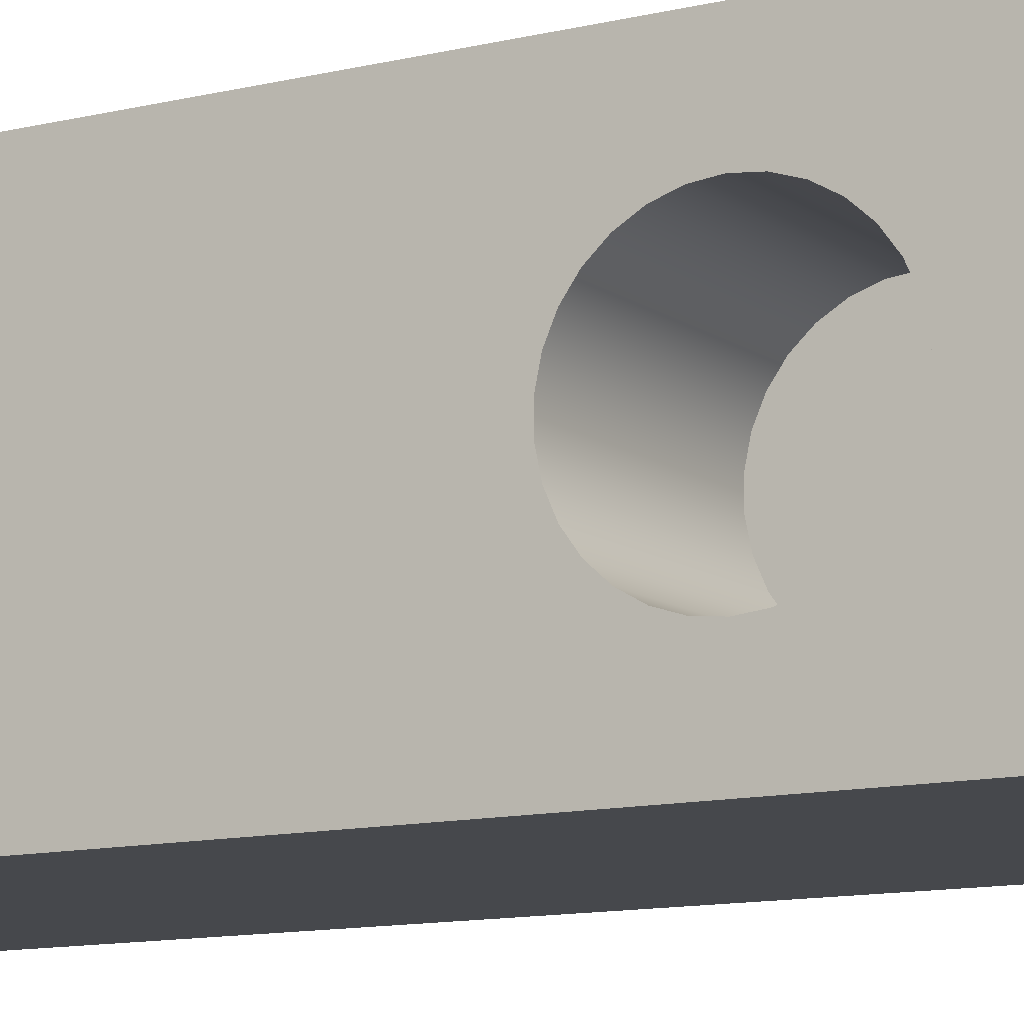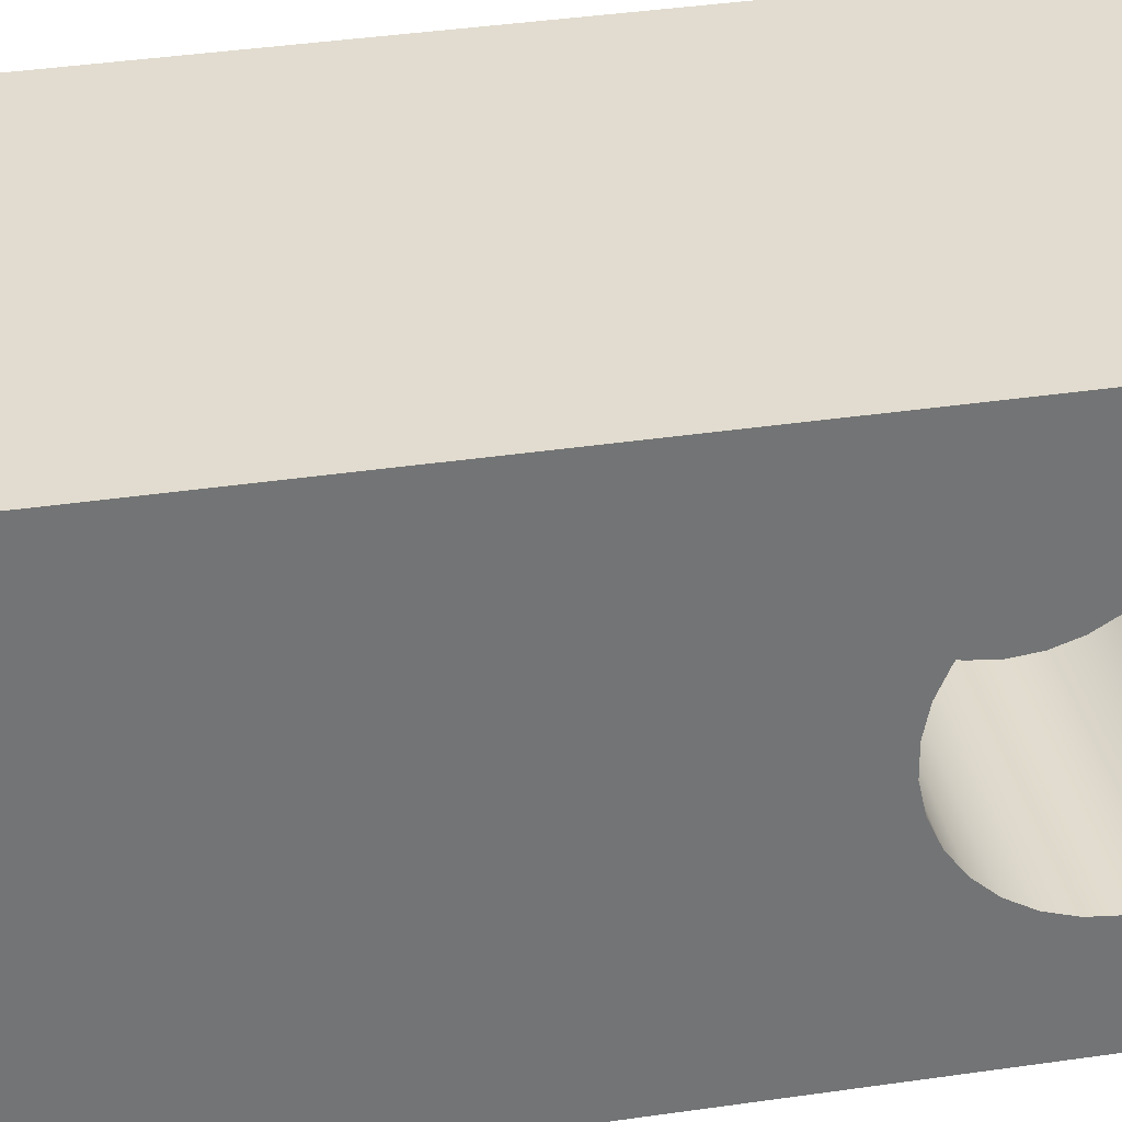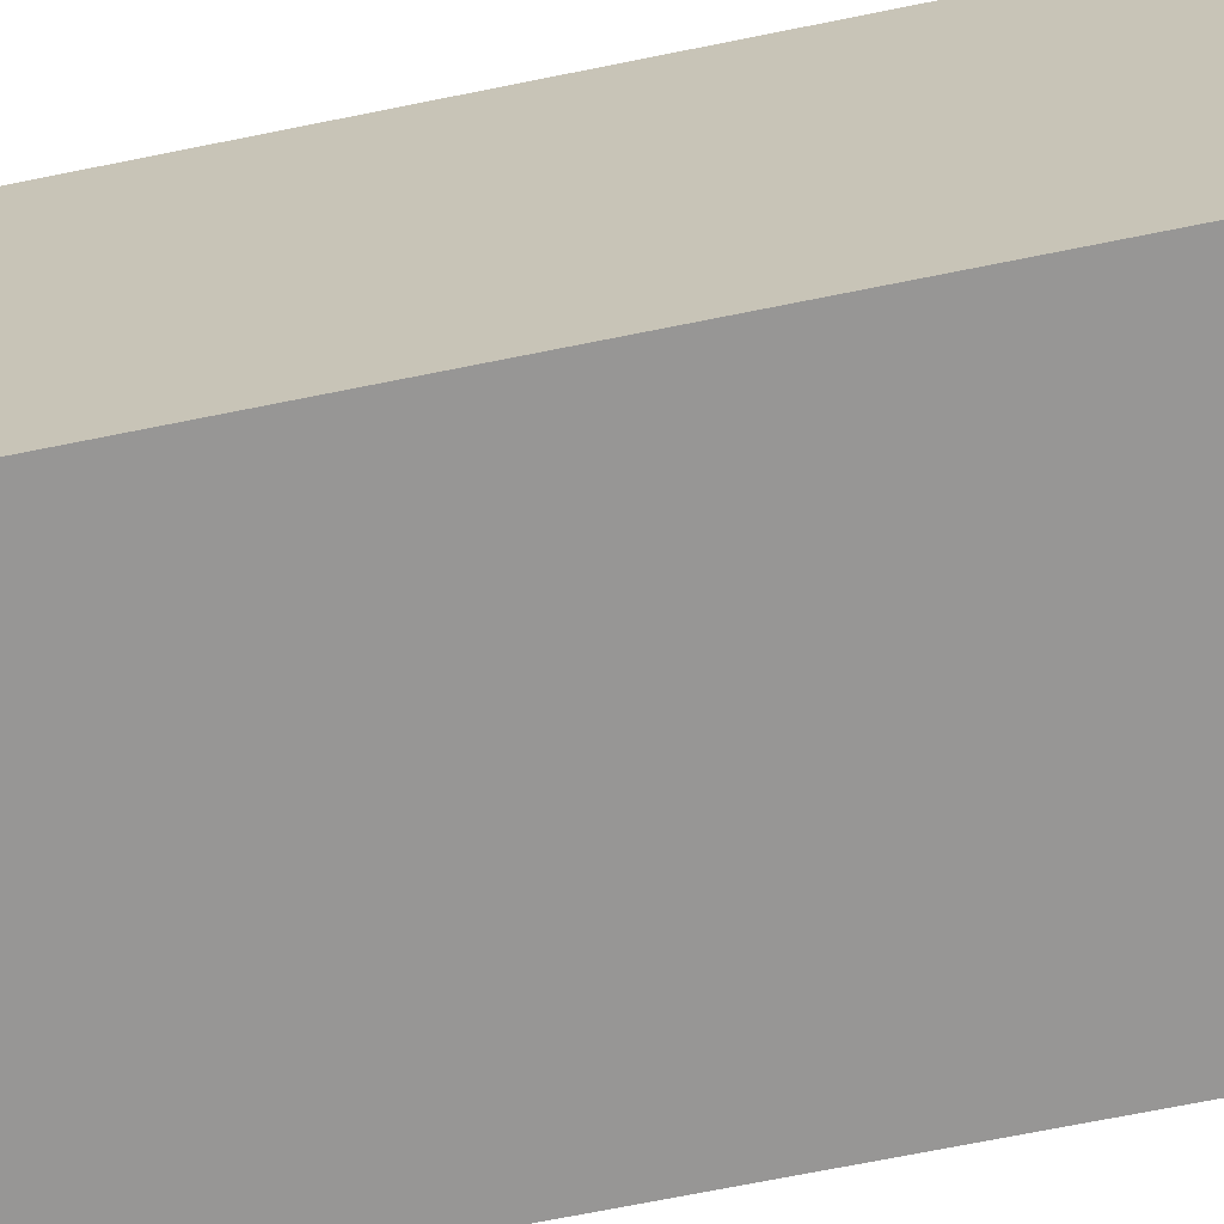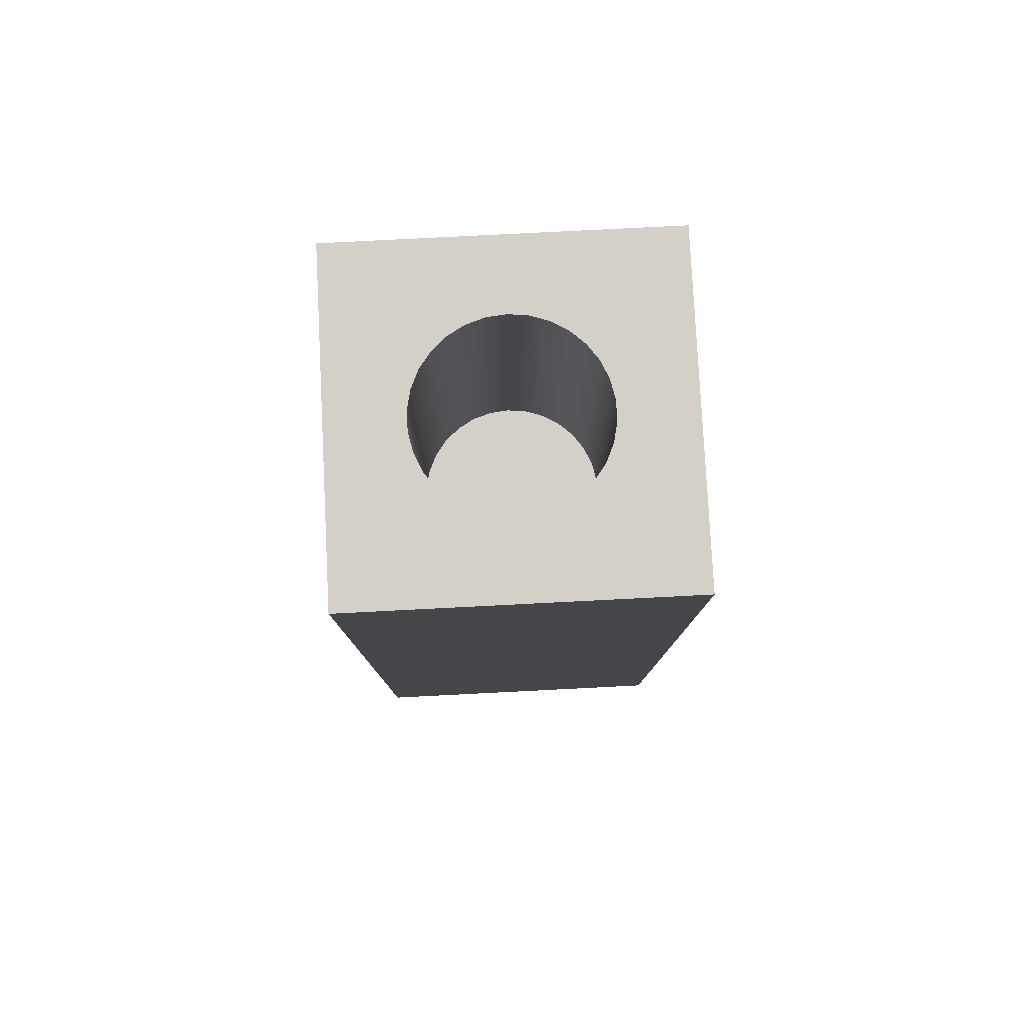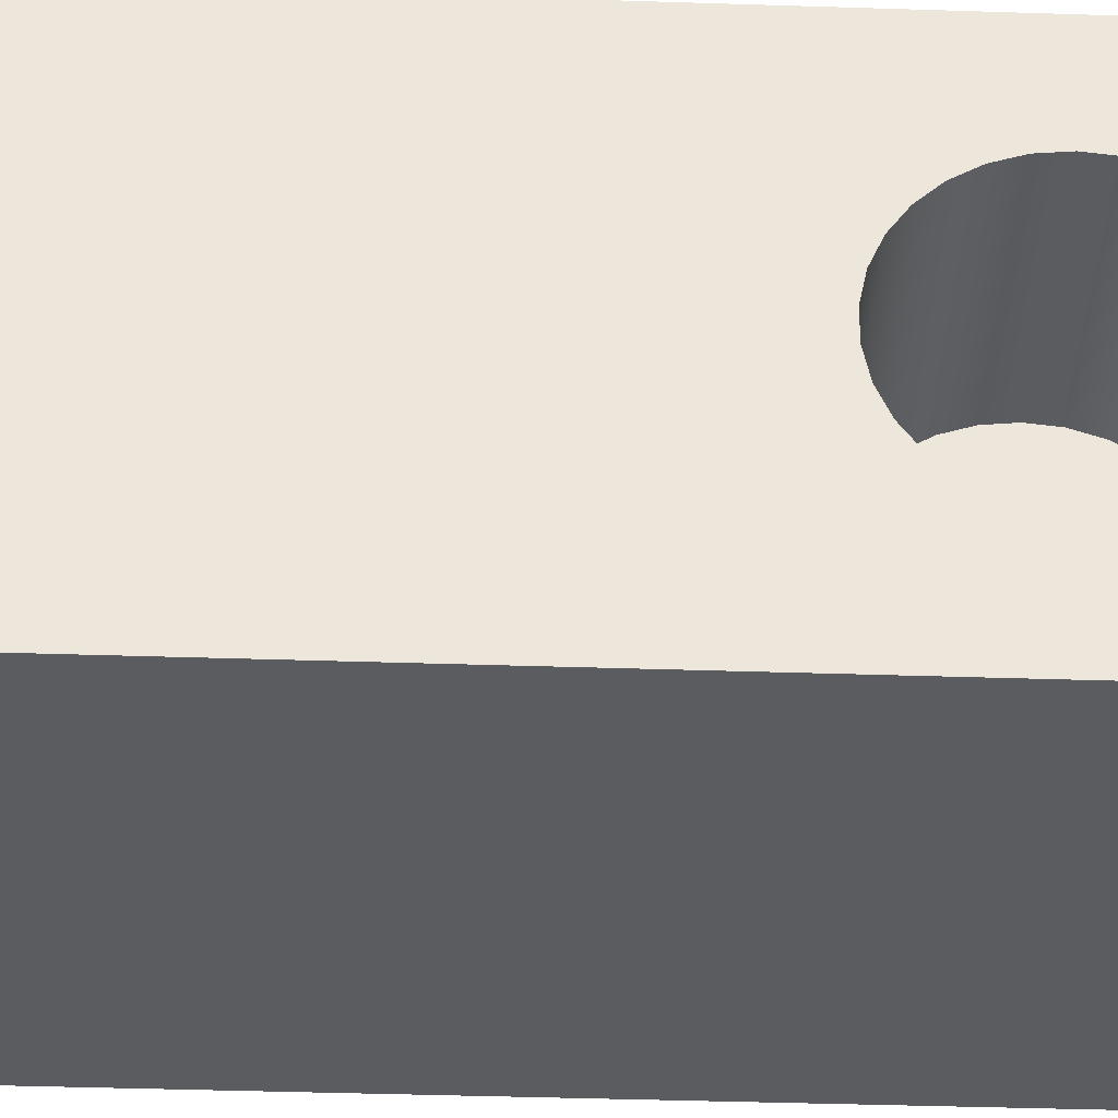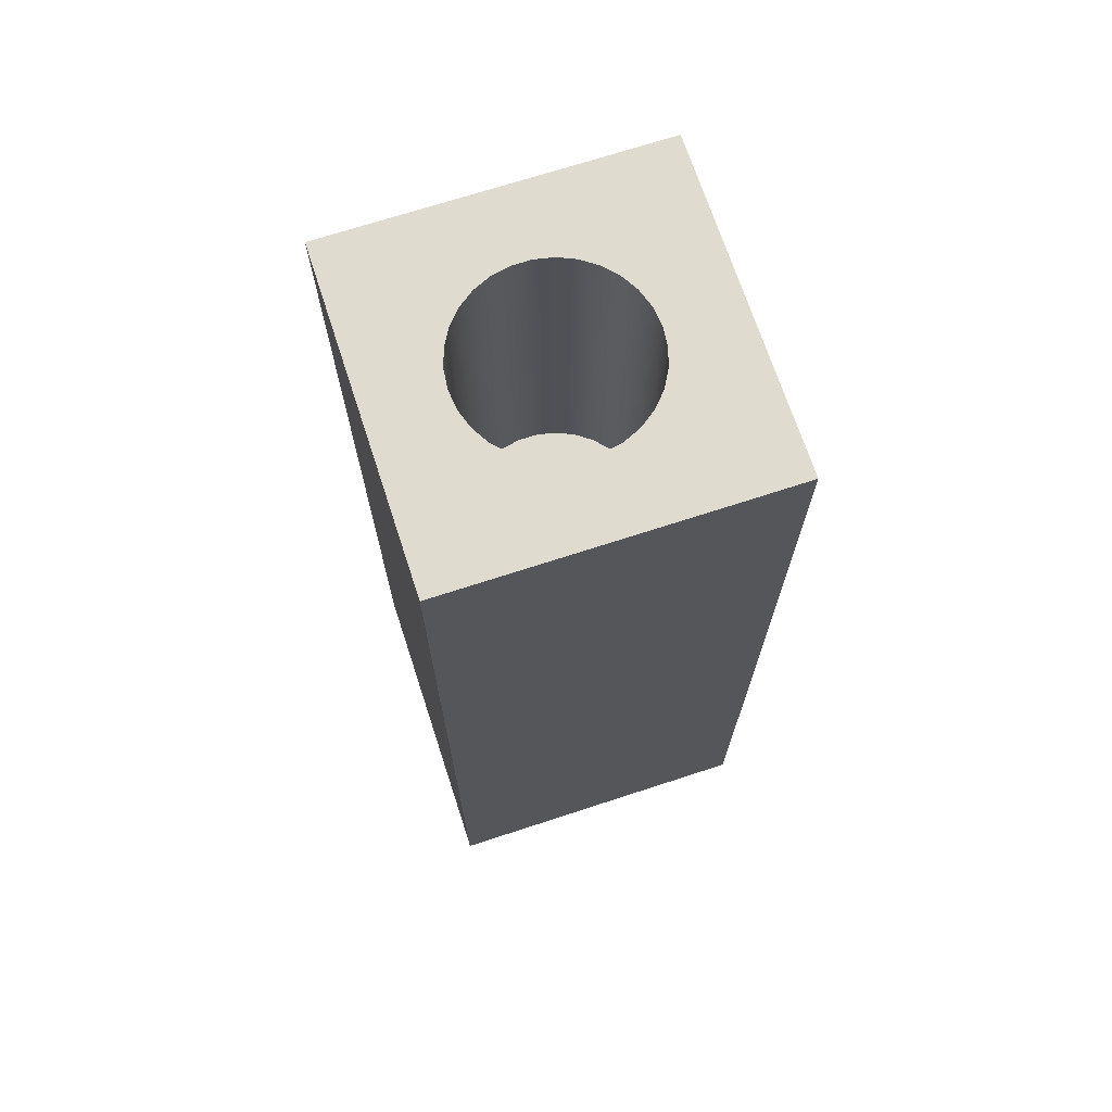
<metadata>
{"format":"obj","ext":"obj","renderer":"f3d","projection":"perspective","resolution":1024,"background":"white","views":[{"elev":-11.3,"azim":-58.8,"up":"+Z"},{"elev":34.3,"azim":-101.5,"up":"+Z"},{"elev":-67.8,"azim":101.6,"up":"+Z"},{"elev":79.9,"azim":87.1,"up":"+Y"},{"elev":-35.1,"azim":-92.6,"up":"+Z"},{"elev":70.3,"azim":161.9,"up":"+Y"}]}
</metadata>
<code>
v 0.5 0.75 0.2
v 0.5 0.802 0.2055
v 0.5 0.8517 0.2216
v 0.5 0.8969 0.2477
v 0.5 0.9358 0.2827
v 0.5 0.9665 0.325
v 0.5 0.9878 0.3727
v 0.5 0.9986 0.4239
v 0.5 0.9986 0.4761
v 0.5 0.9878 0.5273
v 0.5 0.9665 0.575
v 0.5 0.9358 0.6173
v 0.5 0.8969 0.6523
v 0.5 0.8517 0.6784
v 0.5 0.802 0.6945
v 0.5 0.75 0.7
v 0.5 0.698 0.6945
v 0.5 0.6483 0.6784
v 0.5 0.6031 0.6523
v 0.5 0.5642 0.6173
v 0.5 0.5335 0.575
v 0.5 0.5122 0.5273
v 0.5 0.5014 0.4761
v 0.5 0.5014 0.4239
v 0.5 0.5122 0.3727
v 0.5 0.5335 0.325
v 0.5 0.5642 0.2827
v 0.5 0.6031 0.2477
v 0.5 0.6483 0.2216
v 0.5 0.698 0.2055
v 0 0.75 0.2
v 0 0.698 0.2055
v 0 0.6483 0.2216
v 0 0.6031 0.2477
v 0 0.5642 0.2827
v 0 0.5335 0.325
v 0 0.5122 0.3727
v 0 0.5014 0.4239
v 0 0.5014 0.4761
v 0 0.5122 0.5273
v 0 0.5335 0.575
v 0 0.5642 0.6173
v 0 0.6031 0.6523
v 0 0.6483 0.6784
v 0 0.698 0.6945
v 0 0.75 0.7
v 0 0.802 0.6945
v 0 0.8517 0.6784
v 0 0.8969 0.6523
v 0 0.9358 0.6173
v 0 0.9665 0.575
v 0 0.9878 0.5273
v 0 0.9986 0.4761
v 0 0.9986 0.4239
v 0 0.9878 0.3727
v 0 0.9665 0.325
v 0 0.9358 0.2827
v 0 0.8969 0.2477
v 0 0.8517 0.2216
v 0 0.802 0.2055
v 0.5 0.75 0.2
v 0 0.75 0.2
v 0.5 0.75 0.2
v 0.5 0.698 0.2055
v 0.5 0.6483 0.2216
v 0.5 0.6031 0.2477
v 0.5 0.5642 0.2827
v 0.5 0.5335 0.325
v 0.5 0.5122 0.3727
v 0.5 0.5014 0.4239
v 0.5 0.5014 0.4761
v 0.5 0.5122 0.5273
v 0.5 0.5335 0.575
v 0.5 0.5642 0.6173
v 0.5 0.6031 0.6523
v 0.5 0.6483 0.6784
v 0.5 0.698 0.6945
v 0.5 0.75 0.7
v 0.5 0.802 0.6945
v 0.5 0.8517 0.6784
v 0.5 0.8969 0.6523
v 0.5 0.9358 0.6173
v 0.5 0.9665 0.575
v 0.5 0.9878 0.5273
v 0.5 0.9986 0.4761
v 0.5 0.9986 0.4239
v 0.5 0.9878 0.3727
v 0.5 0.9665 0.325
v 0.5 0.9358 0.2827
v 0.5 0.8969 0.2477
v 0.5 0.8517 0.2216
v 0.5 0.802 0.2055
v 0.7 1.6 0.45
v 0.6945 1.6 0.502
v 0.6784 1.6 0.5517
v 0.6523 1.6 0.5969
v 0.6173 1.6 0.6358
v 0.575 1.6 0.6665
v 0.5273 1.6 0.6878
v 0.4761 1.6 0.6986
v 0.4239 1.6 0.6986
v 0.3727 1.6 0.6878
v 0.325 1.6 0.6665
v 0.2827 1.6 0.6358
v 0.2477 1.6 0.5969
v 0.2216 1.6 0.5517
v 0.2055 1.6 0.502
v 0.2 1.6 0.45
v 0.2055 1.6 0.398
v 0.2216 1.6 0.3483
v 0.2477 1.6 0.3031
v 0.2827 1.6 0.2642
v 0.325 1.6 0.2335
v 0.3727 1.6 0.2122
v 0.4239 1.6 0.2014
v 0.4761 1.6 0.2014
v 0.5273 1.6 0.2122
v 0.575 1.6 0.2335
v 0.6173 1.6 0.2642
v 0.6523 1.6 0.3031
v 0.6784 1.6 0.3483
v 0.6945 1.6 0.398
v 0.7 2.6 0.45
v 0.6945 2.6 0.398
v 0.6784 2.6 0.3483
v 0.6523 2.6 0.3031
v 0.6173 2.6 0.2642
v 0.575 2.6 0.2335
v 0.5273 2.6 0.2122
v 0.4761 2.6 0.2014
v 0.4239 2.6 0.2014
v 0.3727 2.6 0.2122
v 0.325 2.6 0.2335
v 0.2827 2.6 0.2642
v 0.2477 2.6 0.3031
v 0.2216 2.6 0.3483
v 0.2055 2.6 0.398
v 0.2 2.6 0.45
v 0.2055 2.6 0.502
v 0.2216 2.6 0.5517
v 0.2477 2.6 0.5969
v 0.2827 2.6 0.6358
v 0.325 2.6 0.6665
v 0.3727 2.6 0.6878
v 0.4239 2.6 0.6986
v 0.4761 2.6 0.6986
v 0.5273 2.6 0.6878
v 0.575 2.6 0.6665
v 0.6173 2.6 0.6358
v 0.6523 2.6 0.5969
v 0.6784 2.6 0.5517
v 0.6945 2.6 0.502
v 0.7 1.6 0.45
v 0.7 2.6 0.45
v 0.7 1.6 0.45
v 0.6945 1.6 0.398
v 0.6784 1.6 0.3483
v 0.6523 1.6 0.3031
v 0.6173 1.6 0.2642
v 0.575 1.6 0.2335
v 0.5273 1.6 0.2122
v 0.4761 1.6 0.2014
v 0.4239 1.6 0.2014
v 0.3727 1.6 0.2122
v 0.325 1.6 0.2335
v 0.2827 1.6 0.2642
v 0.2477 1.6 0.3031
v 0.2216 1.6 0.3483
v 0.2055 1.6 0.398
v 0.2 1.6 0.45
v 0.2055 1.6 0.502
v 0.2216 1.6 0.5517
v 0.2477 1.6 0.5969
v 0.2827 1.6 0.6358
v 0.325 1.6 0.6665
v 0.3727 1.6 0.6878
v 0.4239 1.6 0.6986
v 0.4761 1.6 0.6986
v 0.5273 1.6 0.6878
v 0.575 1.6 0.6665
v 0.6173 1.6 0.6358
v 0.6523 1.6 0.5969
v 0.6784 1.6 0.5517
v 0.6945 1.6 0.502
v 0 0.75 0.2
v 0 0.802 0.2055
v 0 0.8517 0.2216
v 0 0.8969 0.2477
v 0 0.9358 0.2827
v 0 0.9665 0.325
v 0 0.9878 0.3727
v 0 0.9986 0.4239
v 0 0.9986 0.4761
v 0 0.9878 0.5273
v 0 0.9665 0.575
v 0 0.9358 0.6173
v 0 0.8969 0.6523
v 0 0.8517 0.6784
v 0 0.802 0.6945
v 0 0.75 0.7
v 0 0.698 0.6945
v 0 0.6483 0.6784
v 0 0.6031 0.6523
v 0 0.5642 0.6173
v 0 0.5335 0.575
v 0 0.5122 0.5273
v 0 0.5014 0.4761
v 0 0.5014 0.4239
v 0 0.5122 0.3727
v 0 0.5335 0.325
v 0 0.5642 0.2827
v 0 0.6031 0.2477
v 0 0.6483 0.2216
v 0 0.698 0.2055
v 0 0 0
v 0 0 0.9
v 0 2.6 0.9
v 0 2.6 0
v 0.9 0 0
v 0 0 0
v 0 2.6 0
v 0.9 2.6 0
v 0.9 0 0.9
v 0.9 0 0
v 0.9 2.6 0
v 0.9 2.6 0.9
v 0 0 0.9
v 0.9 0 0.9
v 0.9 2.6 0.9
v 0 2.6 0.9
v 0.7 2.6 0.45
v 0.6945 2.6 0.502
v 0.6784 2.6 0.5517
v 0.6523 2.6 0.5969
v 0.6173 2.6 0.6358
v 0.575 2.6 0.6665
v 0.5273 2.6 0.6878
v 0.4761 2.6 0.6986
v 0.4239 2.6 0.6986
v 0.3727 2.6 0.6878
v 0.325 2.6 0.6665
v 0.2827 2.6 0.6358
v 0.2477 2.6 0.5969
v 0.2216 2.6 0.5517
v 0.2055 2.6 0.502
v 0.2 2.6 0.45
v 0.2055 2.6 0.398
v 0.2216 2.6 0.3483
v 0.2477 2.6 0.3031
v 0.2827 2.6 0.2642
v 0.325 2.6 0.2335
v 0.3727 2.6 0.2122
v 0.4239 2.6 0.2014
v 0.4761 2.6 0.2014
v 0.5273 2.6 0.2122
v 0.575 2.6 0.2335
v 0.6173 2.6 0.2642
v 0.6523 2.6 0.3031
v 0.6784 2.6 0.3483
v 0.6945 2.6 0.398
v 0 2.6 0.9
v 0.9 2.6 0.9
v 0.9 2.6 0
v 0 2.6 0
v 0.9 0 0.9
v 0 0 0.9
v 0 0 0
v 0.9 0 0
g c923e578-e2c8-11ea-8bf0-54bf646e7e1f
f 2 60 1
f 1 60 62
f 61 31 30
f 30 31 32
f 30 32 29
f 29 32 33
f 29 33 28
f 28 33 34
f 28 34 27
f 27 34 35
f 27 35 26
f 26 35 36
f 26 36 25
f 25 36 37
f 25 37 24
f 24 37 38
f 24 38 23
f 23 38 39
f 23 39 22
f 22 39 40
f 22 40 21
f 21 40 41
f 21 41 20
f 20 41 42
f 20 42 19
f 19 42 43
f 19 43 18
f 18 43 44
f 18 44 17
f 17 44 45
f 17 45 16
f 16 45 46
f 16 46 15
f 15 46 47
f 15 47 14
f 14 47 48
f 14 48 13
f 13 48 49
f 13 49 12
f 12 49 50
f 12 50 11
f 11 50 51
f 11 51 10
f 10 51 52
f 10 52 9
f 9 52 53
f 9 53 8
f 8 53 54
f 8 54 7
f 7 54 55
f 7 55 6
f 6 55 56
f 6 56 5
f 5 56 57
f 5 57 4
f 4 57 58
f 4 58 3
f 3 58 59
f 3 59 2
f 2 59 60
g c925e142-e2c8-11ea-bfc2-54bf646e7e1f
f 64 77 63
f 63 77 78
f 63 78 92
f 92 78 79
f 92 79 91
f 91 79 80
f 91 80 90
f 90 80 81
f 90 81 89
f 89 81 82
f 89 82 88
f 88 82 83
f 88 83 87
f 87 83 84
f 87 84 86
f 86 84 85
f 77 64 76
f 76 64 65
f 76 65 75
f 75 65 66
f 75 66 74
f 74 66 67
f 74 67 73
f 73 67 68
f 73 68 72
f 72 68 69
f 72 69 71
f 71 69 70
g c8d09478-e2c8-11ea-a30e-54bf646e7e1f
f 94 152 93
f 93 152 154
f 153 123 122
f 122 123 124
f 122 124 121
f 121 124 125
f 121 125 120
f 120 125 126
f 120 126 119
f 119 126 127
f 119 127 118
f 118 127 128
f 118 128 117
f 117 128 129
f 117 129 116
f 116 129 130
f 116 130 115
f 115 130 131
f 115 131 114
f 114 131 132
f 114 132 113
f 113 132 133
f 113 133 112
f 112 133 134
f 112 134 111
f 111 134 135
f 111 135 110
f 110 135 136
f 110 136 109
f 109 136 137
f 109 137 108
f 108 137 138
f 108 138 107
f 107 138 139
f 107 139 106
f 106 139 140
f 106 140 105
f 105 140 141
f 105 141 104
f 104 141 142
f 104 142 103
f 103 142 143
f 103 143 102
f 102 143 144
f 102 144 101
f 101 144 145
f 101 145 100
f 100 145 146
f 100 146 99
f 99 146 147
f 99 147 98
f 98 147 148
f 98 148 97
f 97 148 149
f 97 149 96
f 96 149 150
f 96 150 95
f 95 150 151
f 95 151 94
f 94 151 152
g c8d17ed8-e2c8-11ea-90b4-54bf646e7e1f
f 156 169 155
f 155 169 170
f 155 170 184
f 184 170 171
f 184 171 183
f 183 171 172
f 183 172 182
f 182 172 173
f 182 173 181
f 181 173 174
f 181 174 180
f 180 174 175
f 180 175 179
f 179 175 176
f 179 176 178
f 178 176 177
f 169 156 168
f 168 156 157
f 168 157 167
f 167 157 158
f 167 158 166
f 166 158 159
f 166 159 165
f 165 159 160
f 165 160 164
f 164 160 161
f 164 161 163
f 163 161 162
g c881141e-e2c8-11ea-b150-54bf646e7e1f
f 214 185 215
f 215 185 186
f 215 186 218
f 218 186 187
f 218 187 188
f 188 189 218
f 218 189 190
f 218 190 191
f 191 192 218
f 218 192 193
f 218 193 217
f 217 193 194
f 217 194 195
f 195 196 217
f 217 196 197
f 217 197 198
f 198 199 217
f 217 199 216
f 216 199 200
f 216 200 201
f 201 202 216
f 216 202 203
f 216 203 204
f 204 205 216
f 216 205 206
f 216 206 207
f 207 208 216
f 216 208 215
f 215 208 209
f 215 209 210
f 210 211 215
f 215 211 212
f 215 212 213
f 213 214 215
g c881d776-e2c8-11ea-95d4-54bf646e7e1f
f 219 220 222
f 222 220 221
g c88273b6-e2c8-11ea-9e6a-54bf646e7e1f
f 223 224 226
f 226 224 225
g c882e8e6-e2c8-11ea-b15f-54bf646e7e1f
f 227 228 230
f 230 228 229
g c8838524-e2c8-11ea-8ef2-54bf646e7e1f
f 232 262 231
f 231 262 263
f 231 263 260
f 260 263 259
f 259 263 258
f 258 263 257
f 257 263 256
f 256 263 255
f 255 263 254
f 254 263 264
f 254 264 253
f 253 264 252
f 252 264 251
f 251 264 250
f 250 264 249
f 249 264 248
f 248 264 247
f 247 264 246
f 246 264 261
f 246 261 245
f 245 261 244
f 244 261 243
f 243 261 242
f 242 261 241
f 241 261 240
f 240 261 239
f 239 261 238
f 238 261 262
f 238 262 237
f 237 262 236
f 236 262 235
f 235 262 234
f 234 262 233
f 233 262 232
g c8842168-e2c8-11ea-b00a-54bf646e7e1f
f 265 266 268
f 268 266 267

</code>
